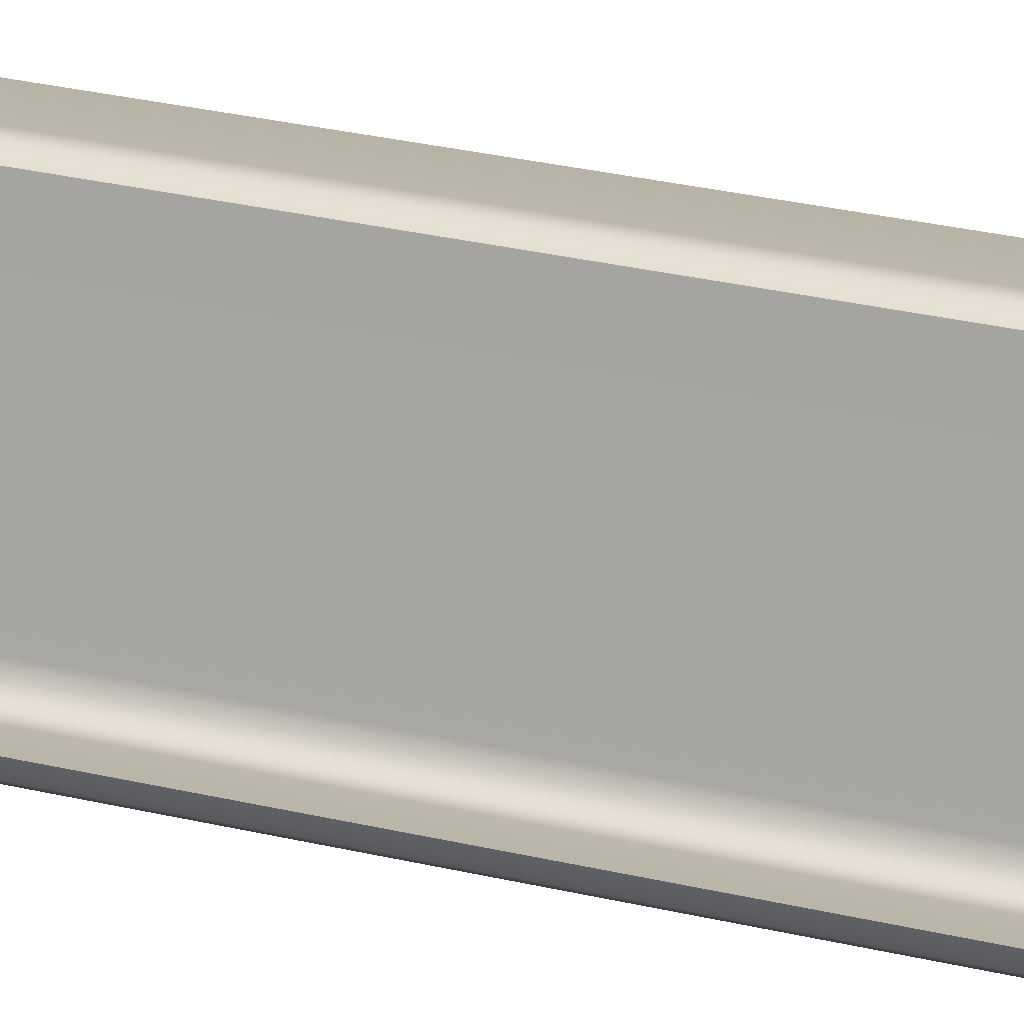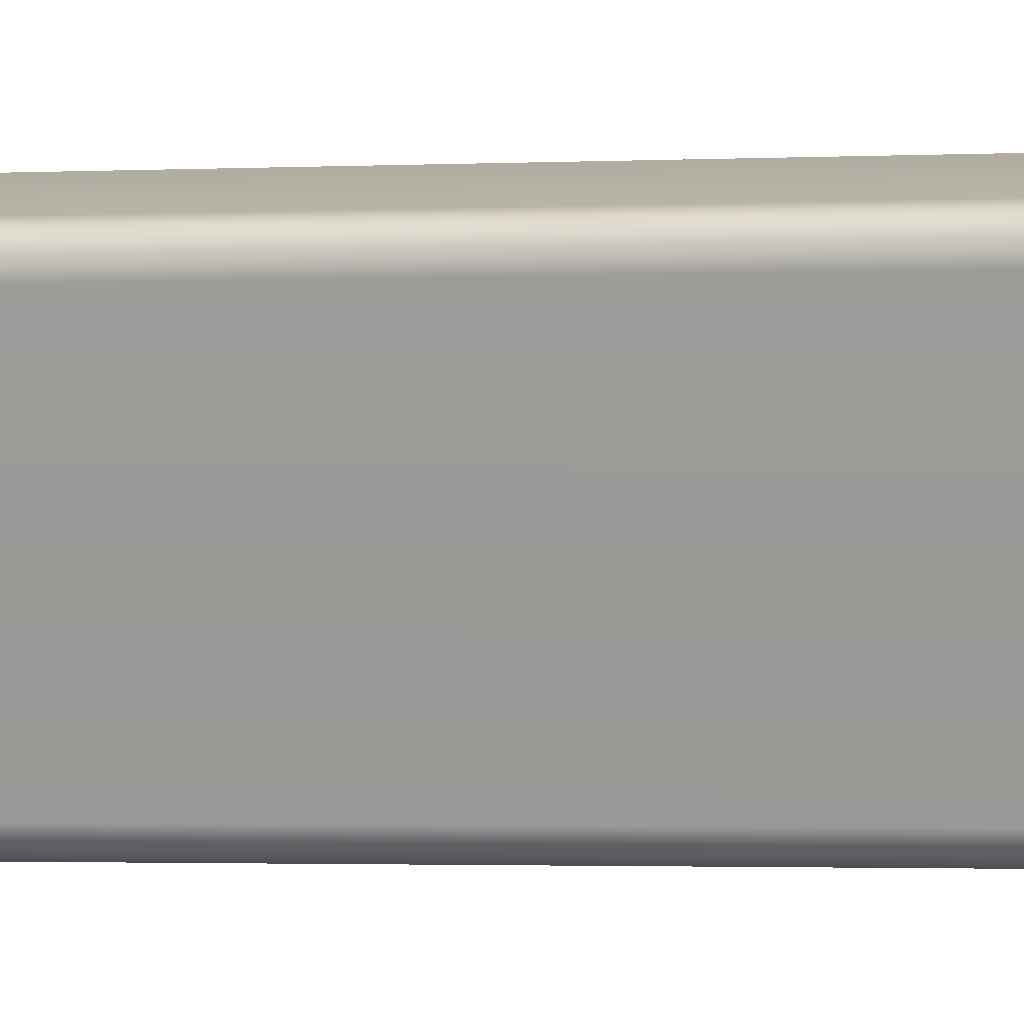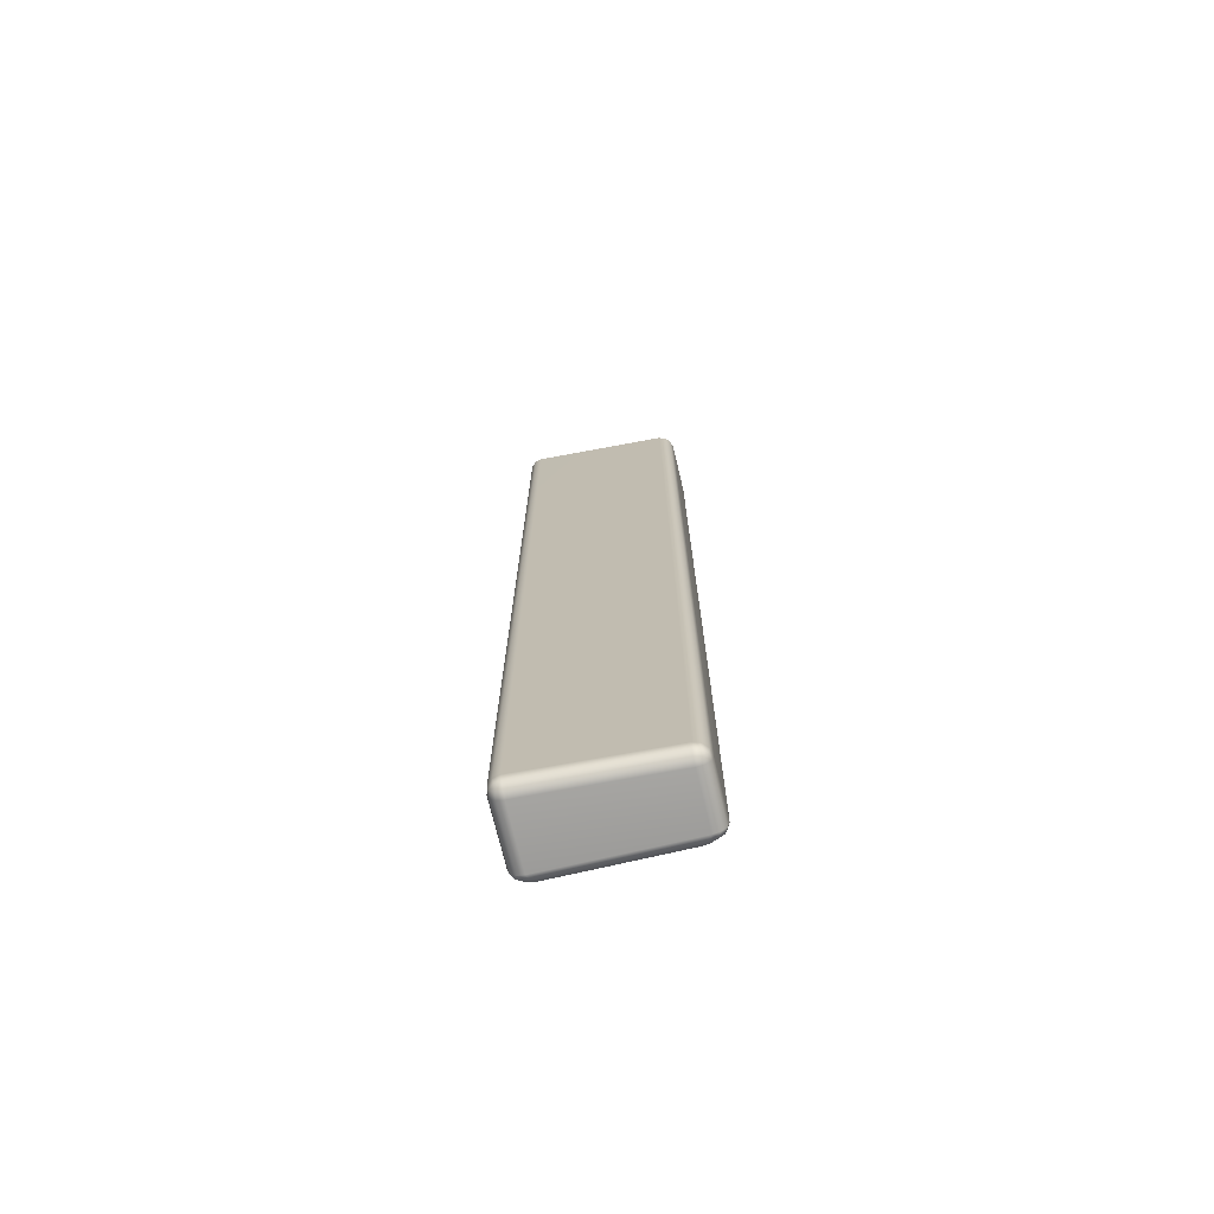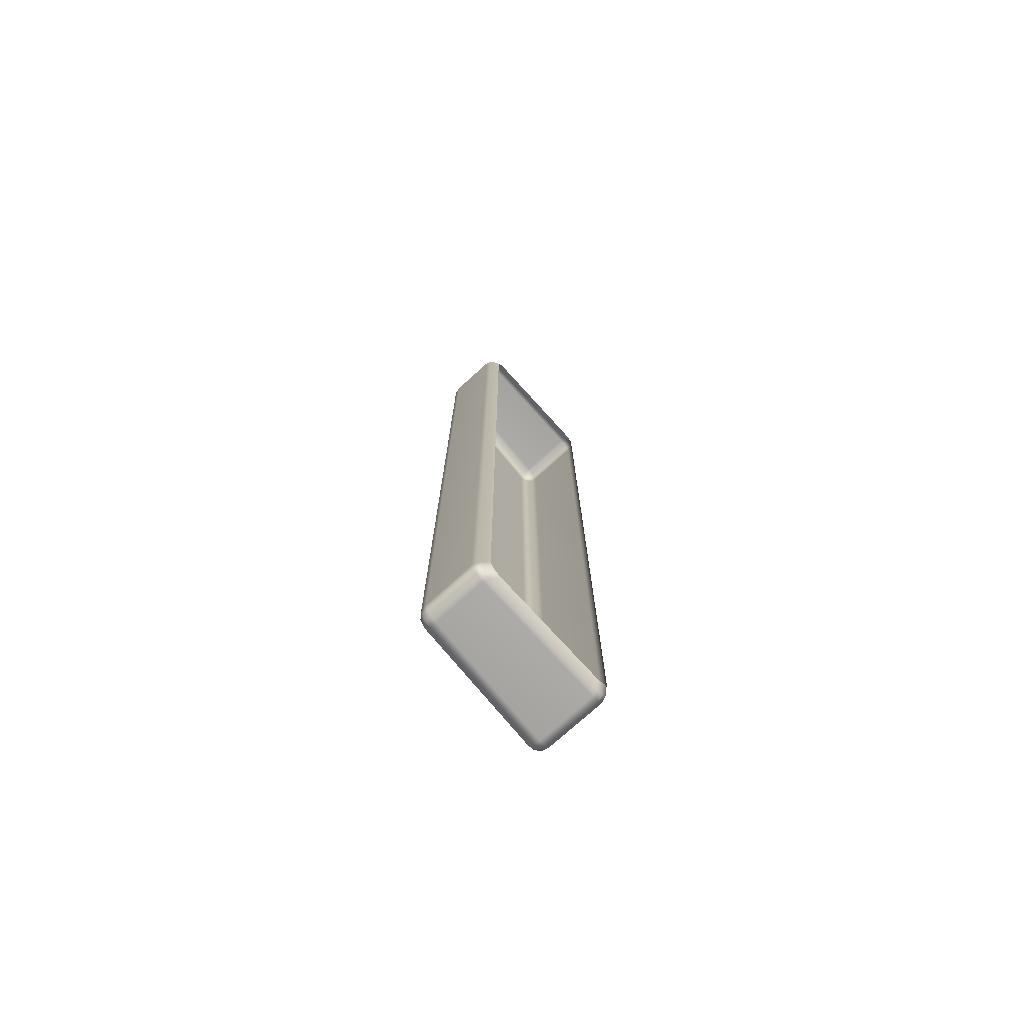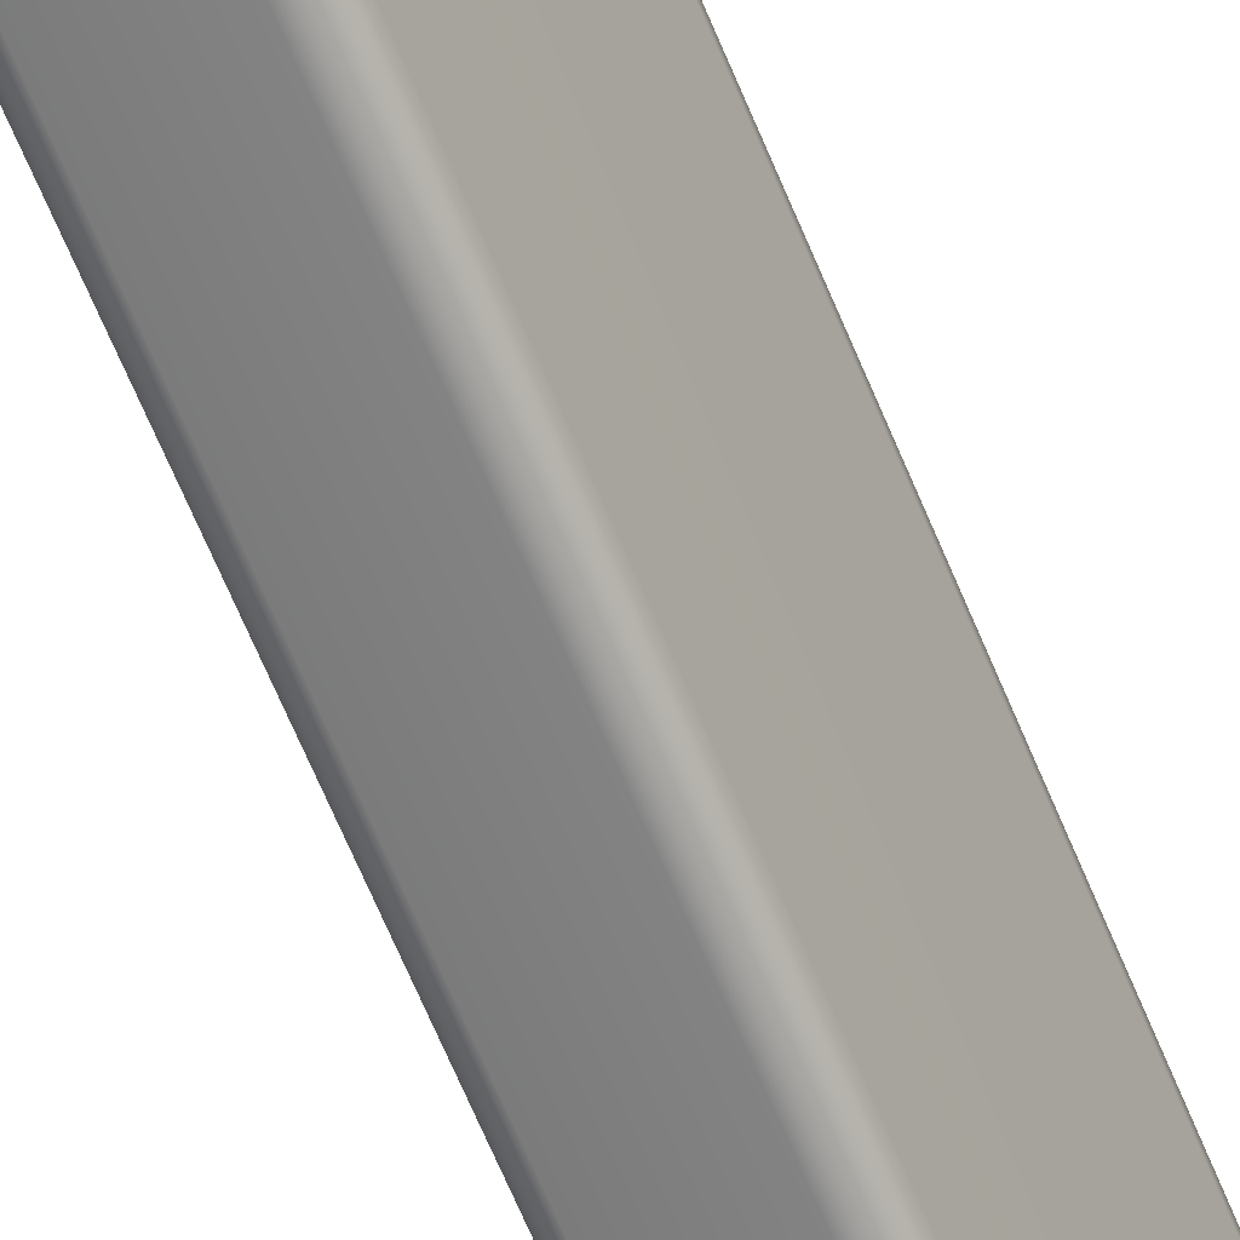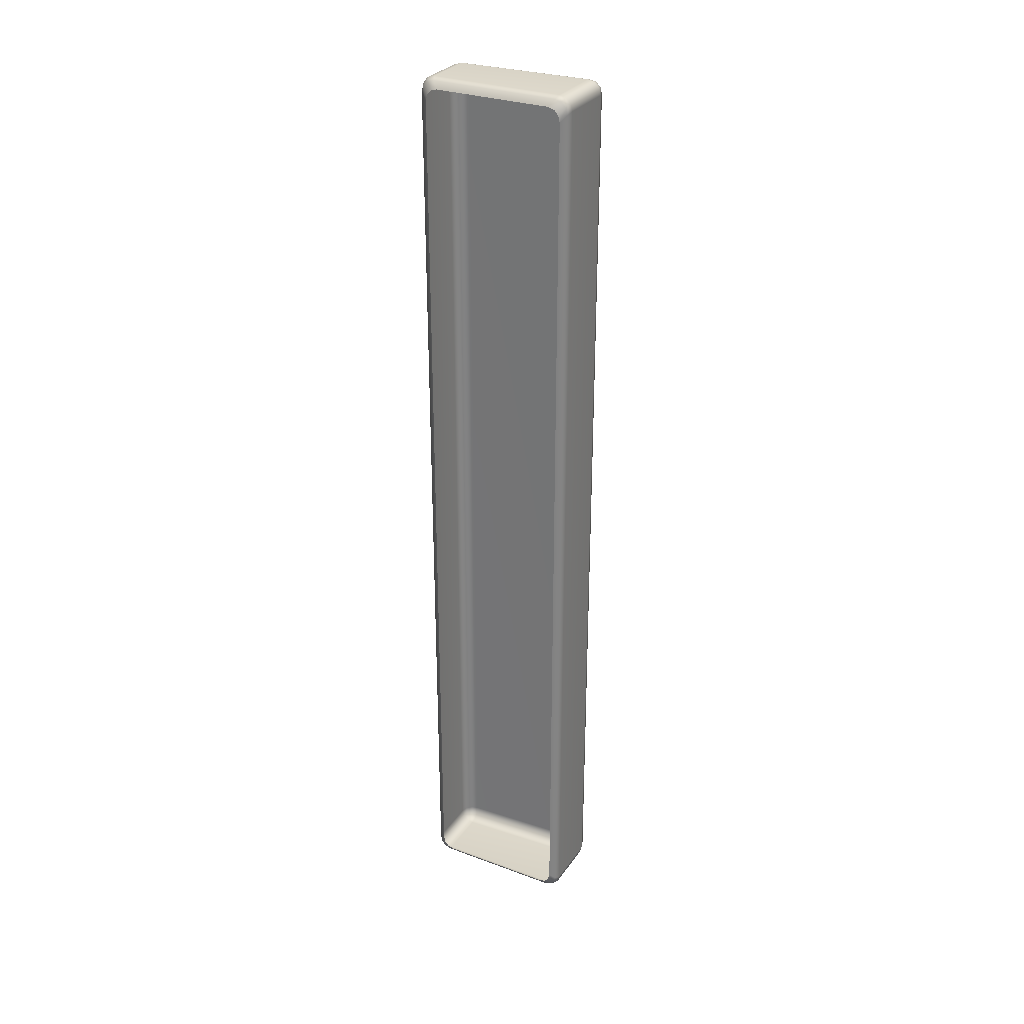
<metadata>
{"format":"obj","ext":"obj","renderer":"f3d","projection":"perspective","resolution":1024,"background":"white","views":[{"elev":26.2,"azim":111.4,"up":"+Y"},{"elev":-1.2,"azim":-73.6,"up":"+Y"},{"elev":-72.1,"azim":-62.7,"up":"+Z"},{"elev":-74.8,"azim":56.2,"up":"+Z"},{"elev":-67.9,"azim":-157.2,"up":"+Y"},{"elev":29.6,"azim":132.5,"up":"+Z"}]}
</metadata>
<code>
g VinylEnd6
v -8.508 28.32 -8.914
v -8.521 28.43 -8.896
v -8.545 28.45 -8.783
v -8.542 28.31 -8.783
v -7.769 25.87 -8.921
v -8.54 28.31 8.776
v -8.544 28.44 8.778
v -7.802 25.86 -8.793
v -8.506 28.32 8.911
v -8.52 28.43 8.893
v -7.804 25.87 8.783
v -7.77 25.88 8.914
v -7.732 25.75 8.783
v -7.718 25.77 8.896
v -7.731 25.75 -8.791
v -7.717 25.77 -8.902
v -8.43 28.46 -8.99
v -8.521 28.43 -8.896
v -8.508 28.32 -8.914
v -8.415 28.34 -9.01
v -8.325 28.5 -9.01
v -7.676 25.9 -9.015
v -7.769 25.87 -8.921
v -7.717 25.77 -8.902
v -8.287 28.38 -9.045
v -7.237 28.77 -9.01
v -7.626 25.79 -8.995
v -7.6 25.7 -8.901
v -7.484 25.71 -8.918
v -7.549 25.93 -9.049
v -7.511 25.81 -9.014
v -6.59 26.17 -9.049
v -6.559 26.04 -9.014
v -6.536 25.95 -8.918
v -6.439 26.03 -8.872
v -7.206 28.65 -9.045
v -6.461 26.12 -8.967
v -7.085 28.64 -8.993
v -7.117 28.77 -8.959
v -6.998 28.71 -8.835
v -6.97 28.59 -8.869
v -6.489 26.25 -8.997
v -6.42 26.38 -8.873
v -6.392 26.27 -8.838
v -6.371 26.19 -8.744
v -7.6 25.7 -8.901
v -7.717 25.77 -8.902
v -7.731 25.75 -8.791
v -7.612 25.68 -8.789
v -7.484 25.71 -8.918
v -7.612 25.68 8.783
v -7.732 25.75 8.783
v -7.718 25.77 8.896
v -7.6 25.7 8.896
v -7.484 25.71 8.914
v -7.474 25.68 -8.787
v -6.536 25.95 -8.918
v -7.474 25.68 8.783
v -6.528 25.92 -8.787
v -6.528 25.92 8.783
v -6.536 25.95 8.914
v -6.439 26.03 8.868
v -6.429 26 -8.739
v -6.439 26.03 -8.872
v -6.371 26.19 -8.744
v -6.364 26.16 -8.616
v -6.429 26 8.735
v -6.364 26.16 8.612
v -6.371 26.19 8.74
v -7.117 28.77 8.959
v -6.998 28.71 8.835
v -6.97 28.59 8.869
v -7.085 28.64 8.993
v -6.42 26.38 8.869
v -7.206 28.65 9.045
v -7.236 28.77 9.01
v -8.325 28.5 9.01
v -6.489 26.25 8.994
v -6.392 26.27 8.835
v -6.59 26.17 9.045
v -8.287 28.38 9.045
v -6.461 26.12 8.963
v -6.371 26.19 8.74
v -6.439 26.03 8.868
v -6.536 25.95 8.914
v -6.559 26.04 9.01
v -7.549 25.93 9.045
v -7.511 25.81 9.01
v -7.484 25.71 8.914
v -7.6 25.7 8.896
v -8.414 28.34 9.009
v -8.429 28.46 8.99
v -8.52 28.43 8.893
v -8.506 28.32 8.911
v -7.77 25.88 8.914
v -7.677 25.9 9.01
v -7.627 25.79 8.99
v -7.718 25.77 8.896
v -7.117 28.77 -8.959
v -6.998 28.71 -8.835
v -7.019 28.79 -8.741
v -7.139 28.86 -8.863
v -7.026 28.82 -8.612
v -7.261 28.87 -8.914
v -7.237 28.77 -9.01
v -8.325 28.5 -9.01
v -7.146 28.89 -8.732
v -7.026 28.82 8.612
v -7.273 28.9 -8.783
v -8.353 28.59 -8.914
v -7.146 28.89 8.731
v -7.019 28.79 8.74
v -7.273 28.9 8.783
v -7.139 28.86 8.863
v -6.998 28.71 8.835
v -7.117 28.77 8.959
v -7.236 28.77 9.01
v -7.261 28.87 8.914
v -8.363 28.63 -8.783
v -8.456 28.55 -8.896
v -8.43 28.46 -8.99
v -8.521 28.43 -8.896
v -8.479 28.56 -8.783
v -8.545 28.45 -8.783
v -8.544 28.44 8.778
v -8.353 28.59 8.914
v -8.325 28.5 9.01
v -8.429 28.46 8.99
v -8.363 28.63 8.783
v -8.479 28.56 8.781
v -8.456 28.55 8.895
v -8.52 28.43 8.893
g VinylEnd6_0
f 3 2 1
f 4 3 1
f 1 5 4
f 4 6 3
f 6 7 3
f 5 8 4
f 4 8 6
f 6 9 7
f 9 10 7
f 6 11 9
f 8 11 6
f 11 12 9
f 11 13 12
f 11 8 13
f 13 14 12
f 8 15 13
f 8 5 15
f 5 16 15
g VinylEnd6_1
f 19 18 17
f 20 19 17
f 20 17 21
f 20 22 19
f 22 23 19
f 23 22 24
f 25 20 21
f 25 21 26
f 22 27 24
f 28 24 27
f 29 28 27
f 30 22 20
f 25 30 20
f 31 27 22
f 31 29 27
f 30 31 22
f 32 30 25
f 30 32 31
f 31 33 29
f 32 33 31
f 33 34 29
f 35 34 33
f 36 25 26
f 36 32 25
f 37 33 32
f 37 35 33
f 38 36 26
f 39 38 26
f 39 40 38
f 40 41 38
f 42 32 36
f 38 42 36
f 38 41 42
f 42 37 32
f 41 43 42
f 42 43 37
f 43 44 37
f 37 44 35
f 44 45 35
f 48 47 46
f 49 48 46
f 49 46 50
f 48 49 51
f 52 48 51
f 52 51 53
f 51 54 53
f 55 54 51
f 56 49 50
f 50 57 56
f 51 49 58
f 58 55 51
f 49 56 58
f 57 59 56
f 58 56 59
f 58 60 55
f 60 58 59
f 60 61 55
f 62 61 60
f 63 59 57
f 64 63 57
f 64 65 63
f 65 66 63
f 60 59 67
f 59 63 67
f 63 66 67
f 67 62 60
f 66 68 67
f 67 68 62
f 68 69 62
f 72 71 70
f 73 72 70
f 74 72 73
f 73 70 75
f 70 76 75
f 75 76 77
f 78 74 73
f 79 74 78
f 75 80 73
f 80 78 73
f 81 75 77
f 80 75 81
f 82 79 78
f 83 79 82
f 84 83 82
f 84 82 85
f 82 78 86
f 78 80 86
f 82 86 85
f 86 80 87
f 87 80 81
f 85 86 88
f 88 86 87
f 89 85 88
f 89 88 90
f 81 77 91
f 77 92 91
f 91 92 93
f 94 91 93
f 94 95 91
f 96 87 81
f 91 96 81
f 87 96 88
f 95 96 91
f 88 97 90
f 96 97 88
f 96 95 97
f 97 98 90
f 95 98 97
f 101 100 99
f 102 101 99
f 103 101 102
f 102 99 104
f 99 105 104
f 105 106 104
f 107 103 102
f 108 103 107
f 104 109 102
f 109 107 102
f 106 110 104
f 104 110 109
f 111 108 107
f 112 108 111
f 107 109 113
f 111 107 113
f 114 112 111
f 115 112 114
f 116 115 114
f 116 114 117
f 114 111 118
f 114 118 117
f 111 113 118
f 109 119 113
f 110 119 109
f 110 106 120
f 106 121 120
f 121 122 120
f 110 120 123
f 123 120 122
f 119 110 123
f 124 123 122
f 124 125 123
f 117 118 126
f 127 117 126
f 127 126 128
f 118 113 129
f 119 129 113
f 126 118 129
f 123 130 119
f 130 129 119
f 125 130 123
f 129 130 126
f 126 131 128
f 130 131 126
f 130 125 131
f 131 132 128
f 125 132 131

</code>
